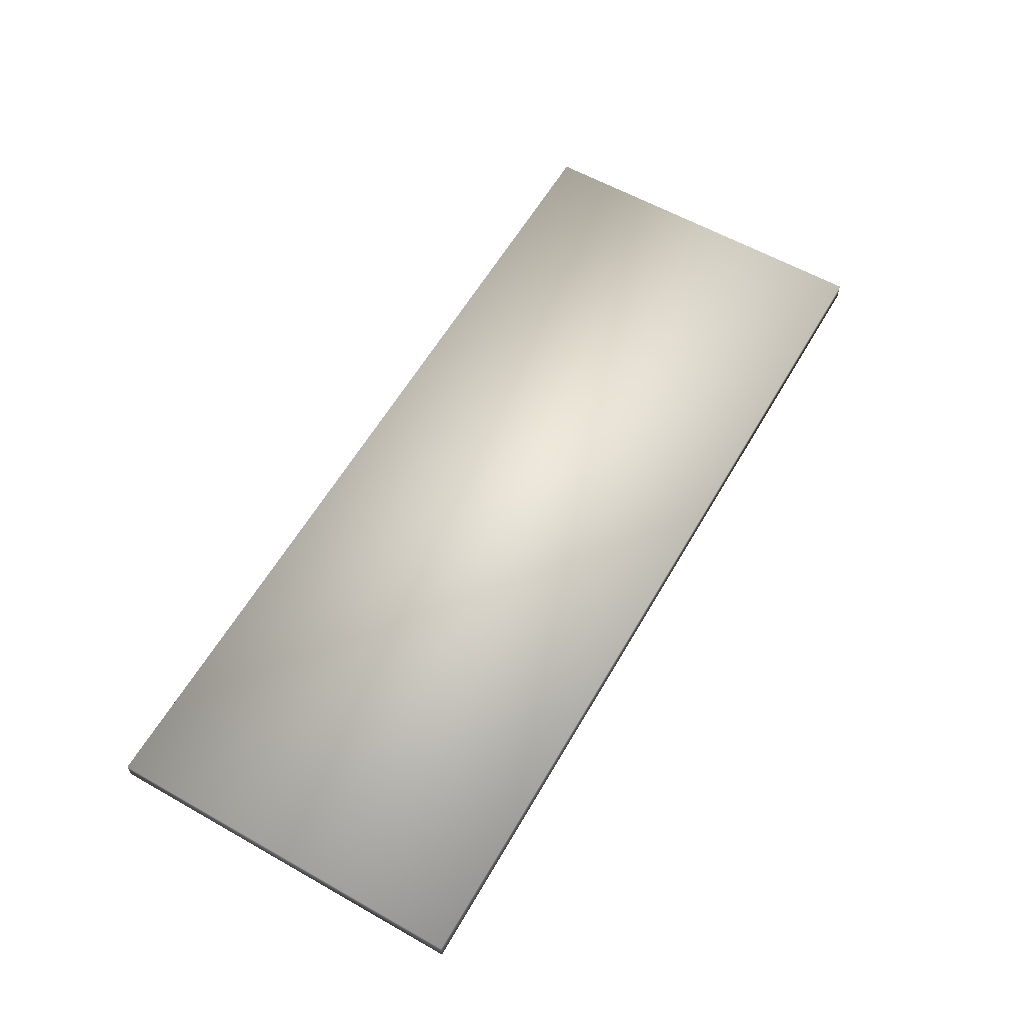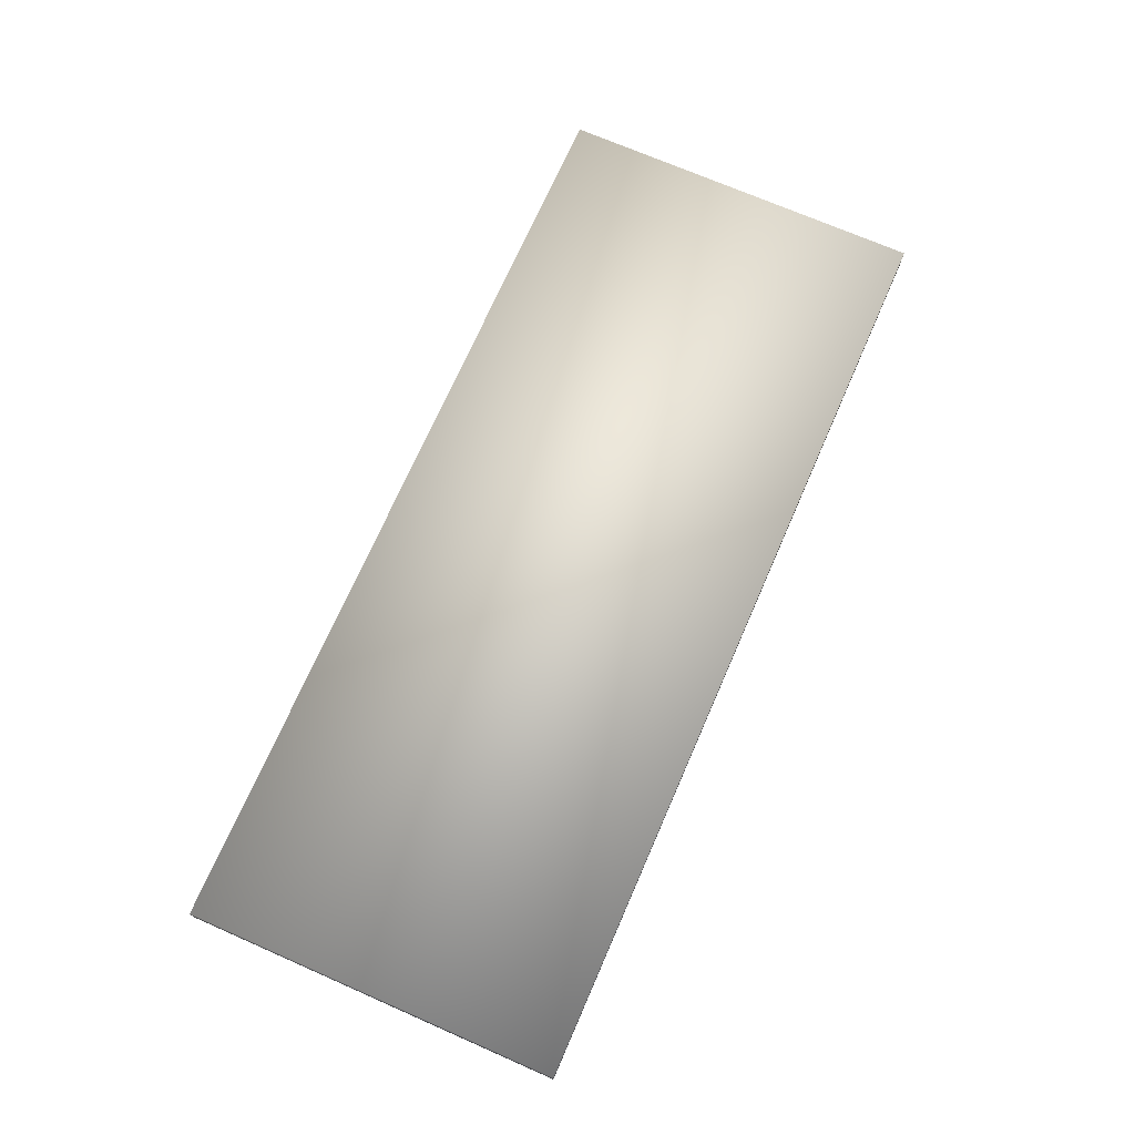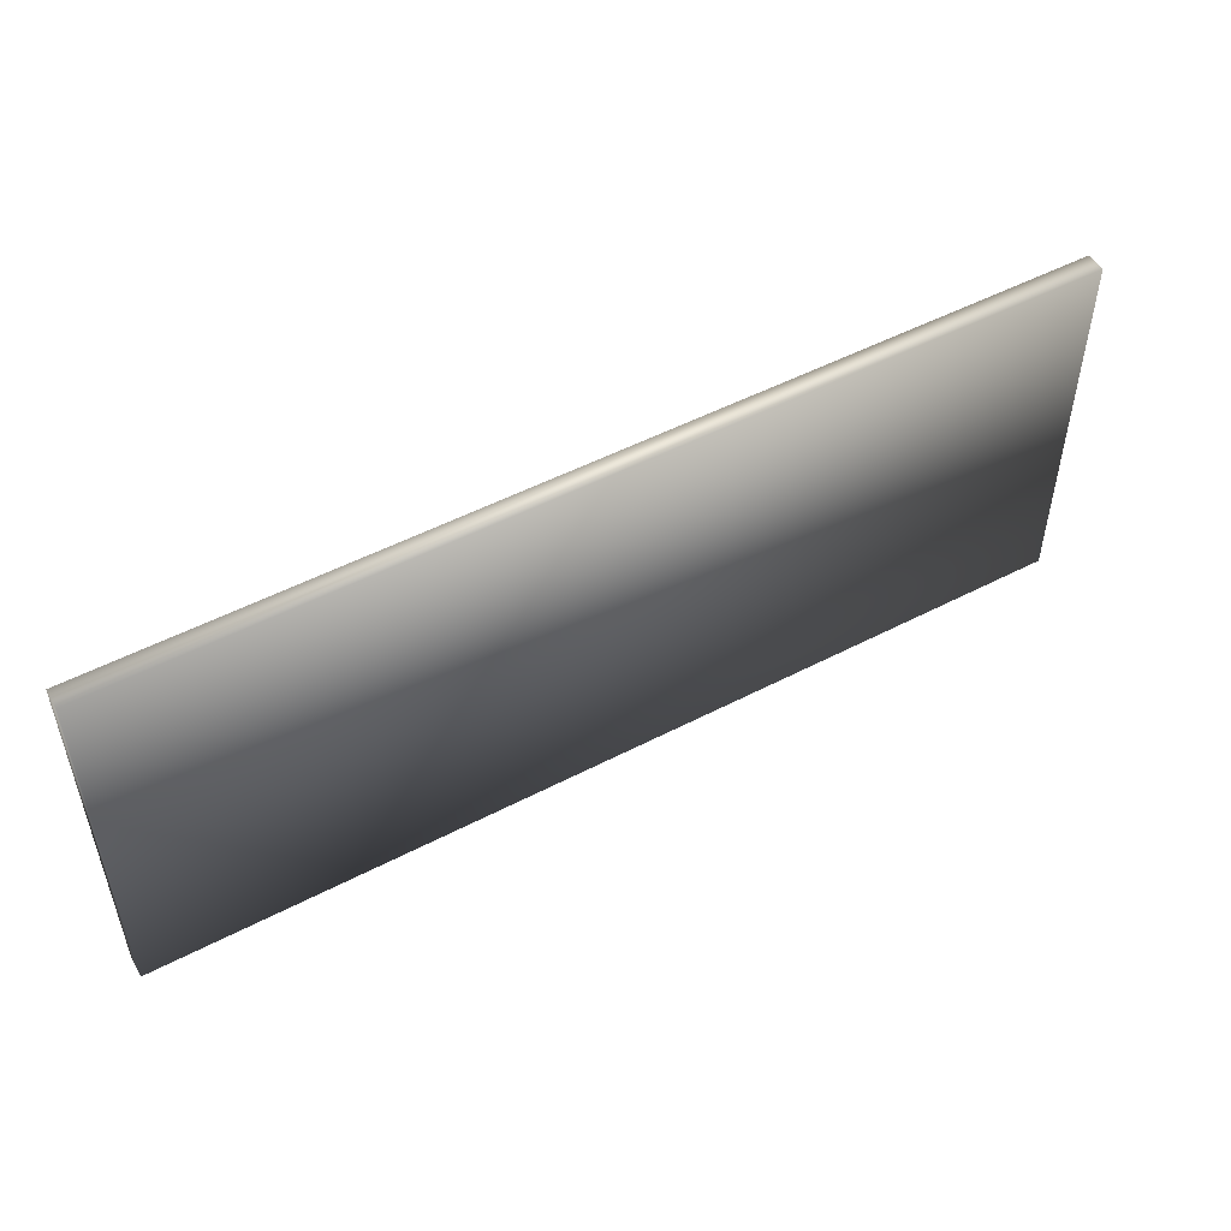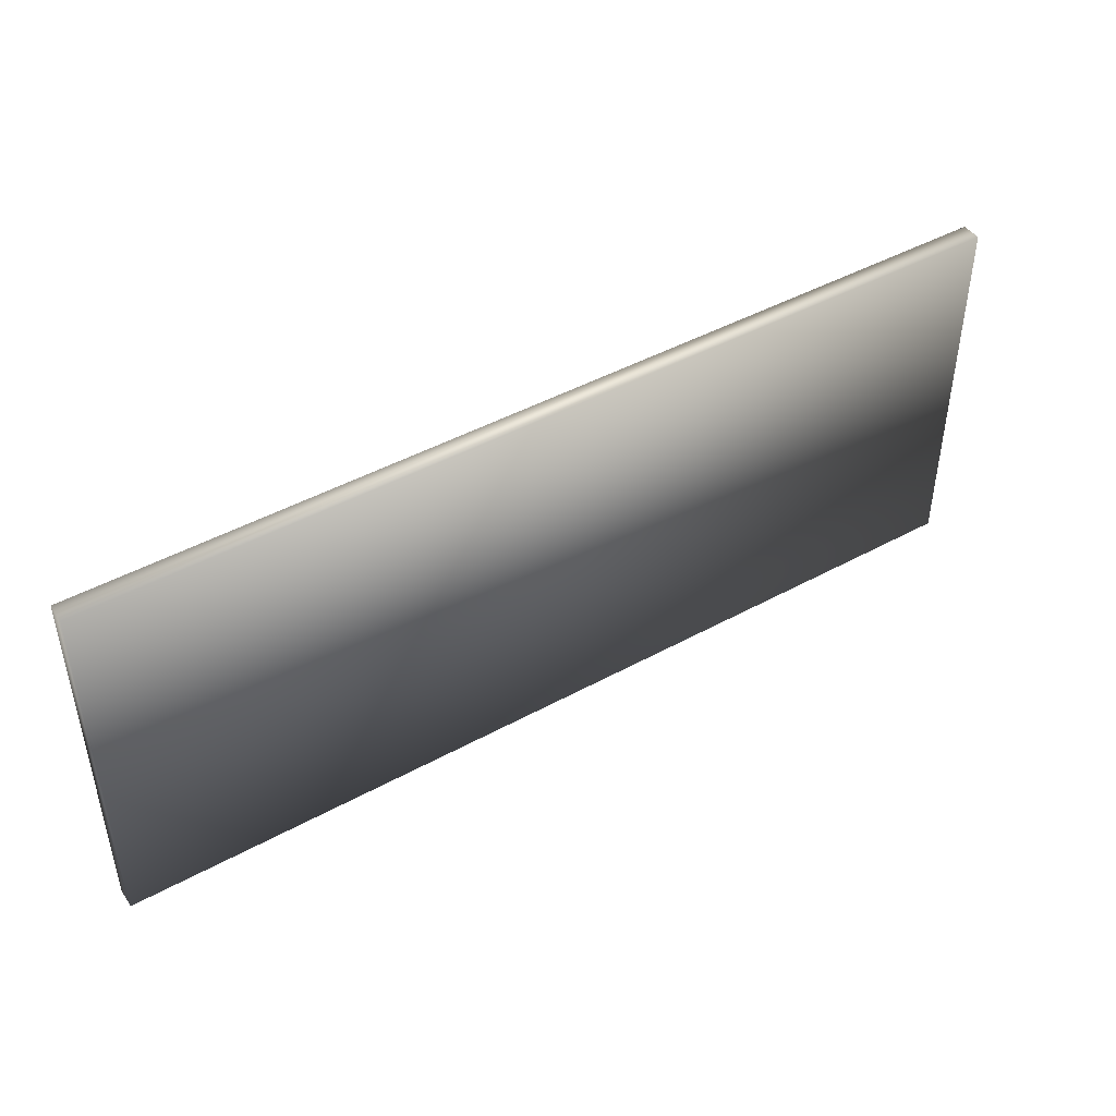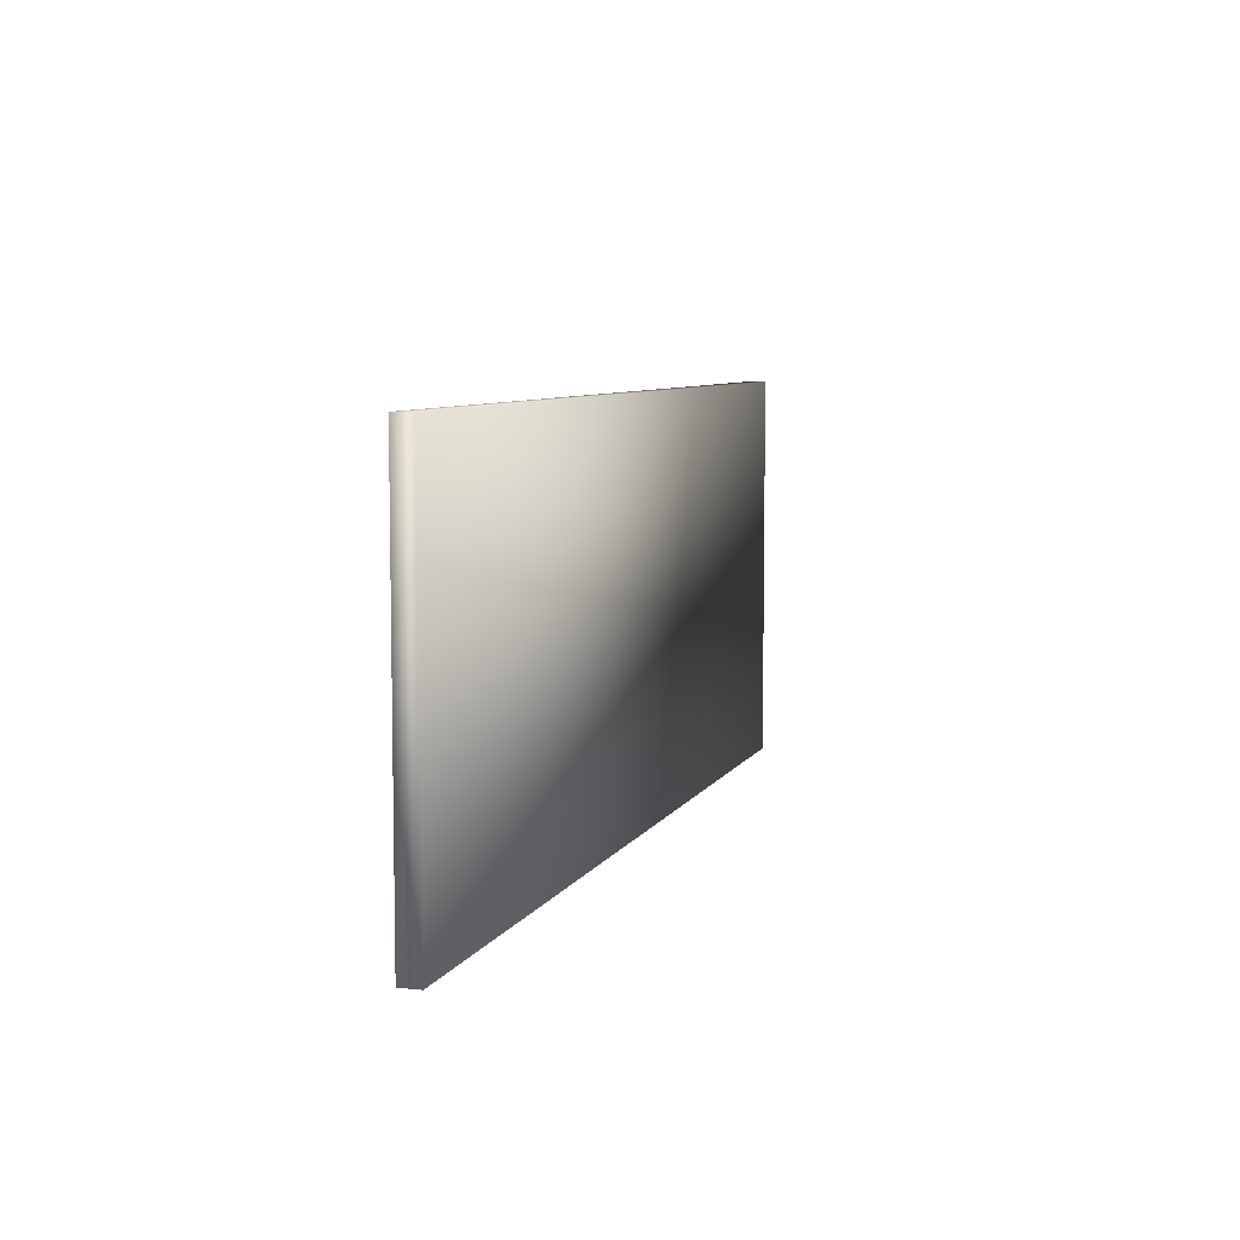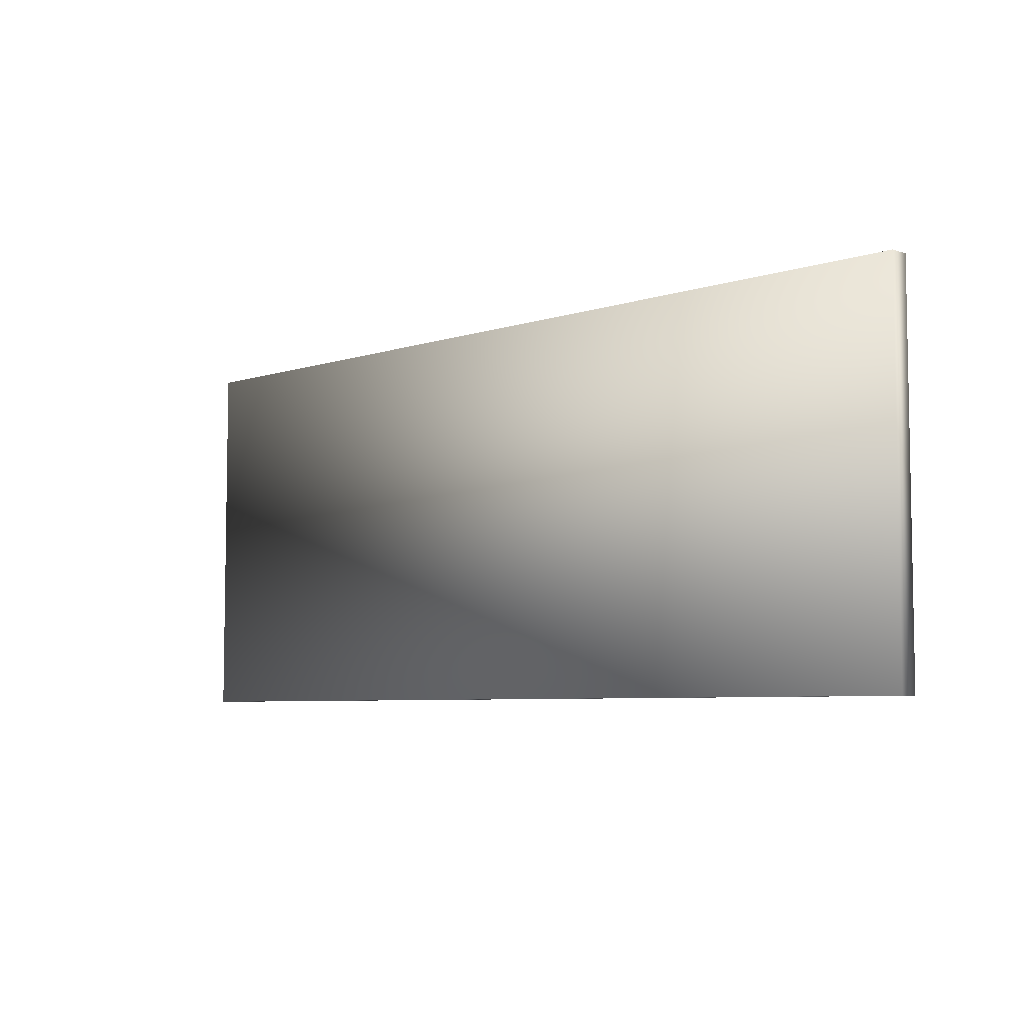
<metadata>
{"format":"obj","ext":"obj","renderer":"f3d","projection":"perspective","resolution":1024,"background":"white","views":[{"elev":60.1,"azim":-60.0,"up":"+Z"},{"elev":71.4,"azim":113.6,"up":"+Z"},{"elev":51.0,"azim":-29.6,"up":"+Y"},{"elev":45.1,"azim":-32.4,"up":"+Y"},{"elev":7.1,"azim":107.3,"up":"+Y"},{"elev":-6.1,"azim":-135.3,"up":"+Y"}]}
</metadata>
<code>
g fcbg_cityforest_002_sign_04
v -2.562 -1.04 -0.05418
v 2.562 -1.04 -0.05418
v 2.562 1.04 -0.05418
v -2.562 1.04 -0.05418
v -2.562 -1.04 0.05417
v 2.562 1.04 0.05417
v 2.562 -1.04 0.05417
v -2.562 1.04 0.05417
v 2.562 1.04 -0.05418
v -2.562 1.04 -0.05418
v -2.562 1.04 -0.05418
v -2.562 -1.04 0.05417
v -2.562 -1.04 -0.05418
v -2.562 -1.04 -0.05418
v 2.562 -1.04 0.05417
v 2.562 -1.04 -0.05418
v 2.562 -1.04 -0.05418
v 2.562 -1.04 0.05417
v 2.562 1.04 0.05417
v 2.562 1.04 -0.05418
g fcbg_cityforest_002_sign_04_0
f 3 2 1
f 4 3 1
f 7 6 5
f 6 8 5
f 8 6 9
f 10 8 9
f 12 8 11
f 13 12 11
f 15 12 14
f 16 15 14
f 19 18 17
f 20 19 17

</code>
